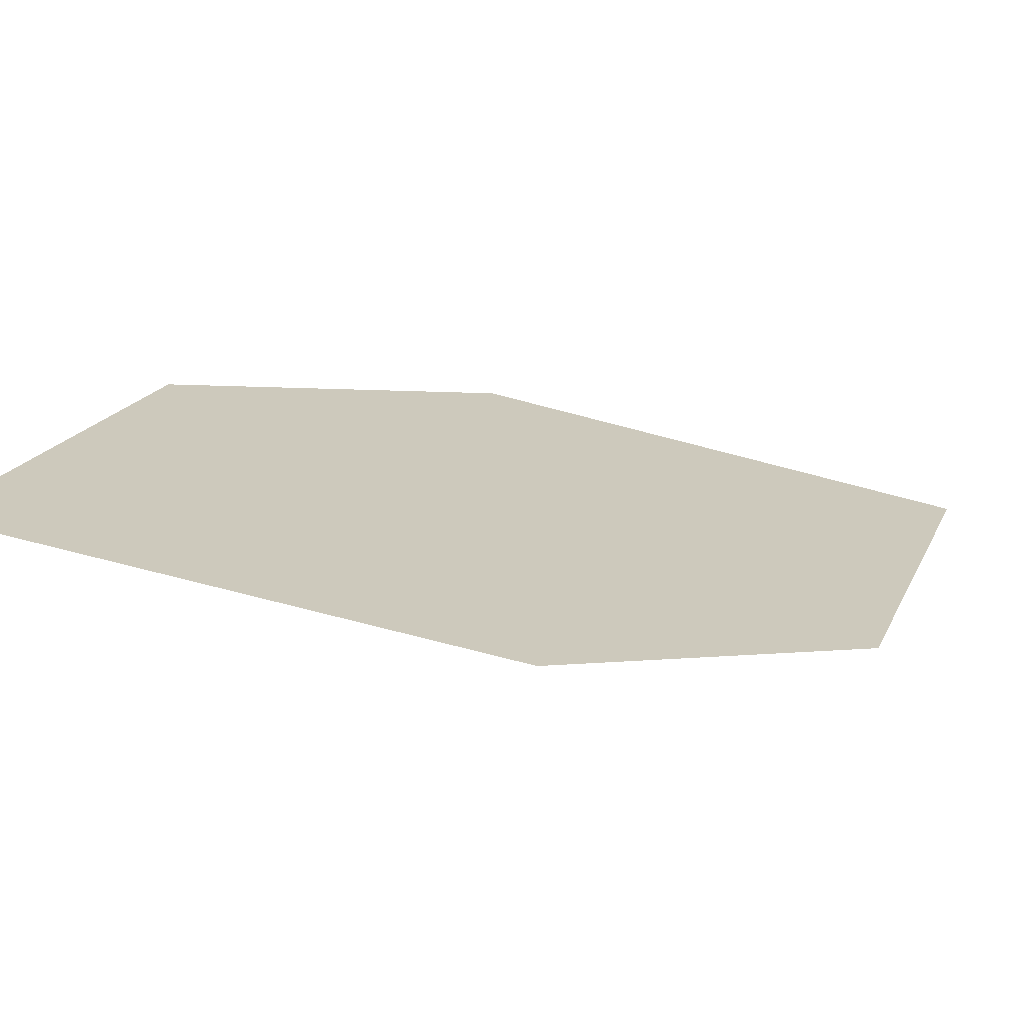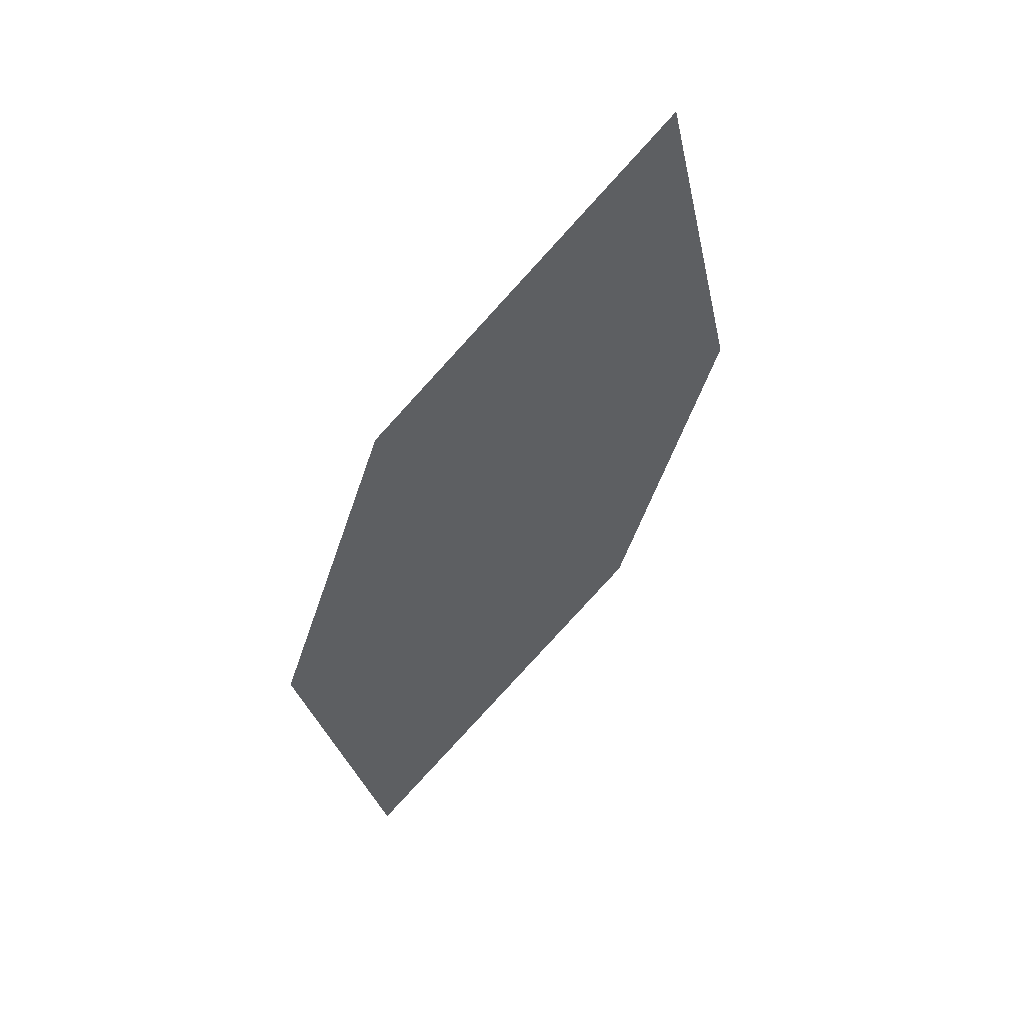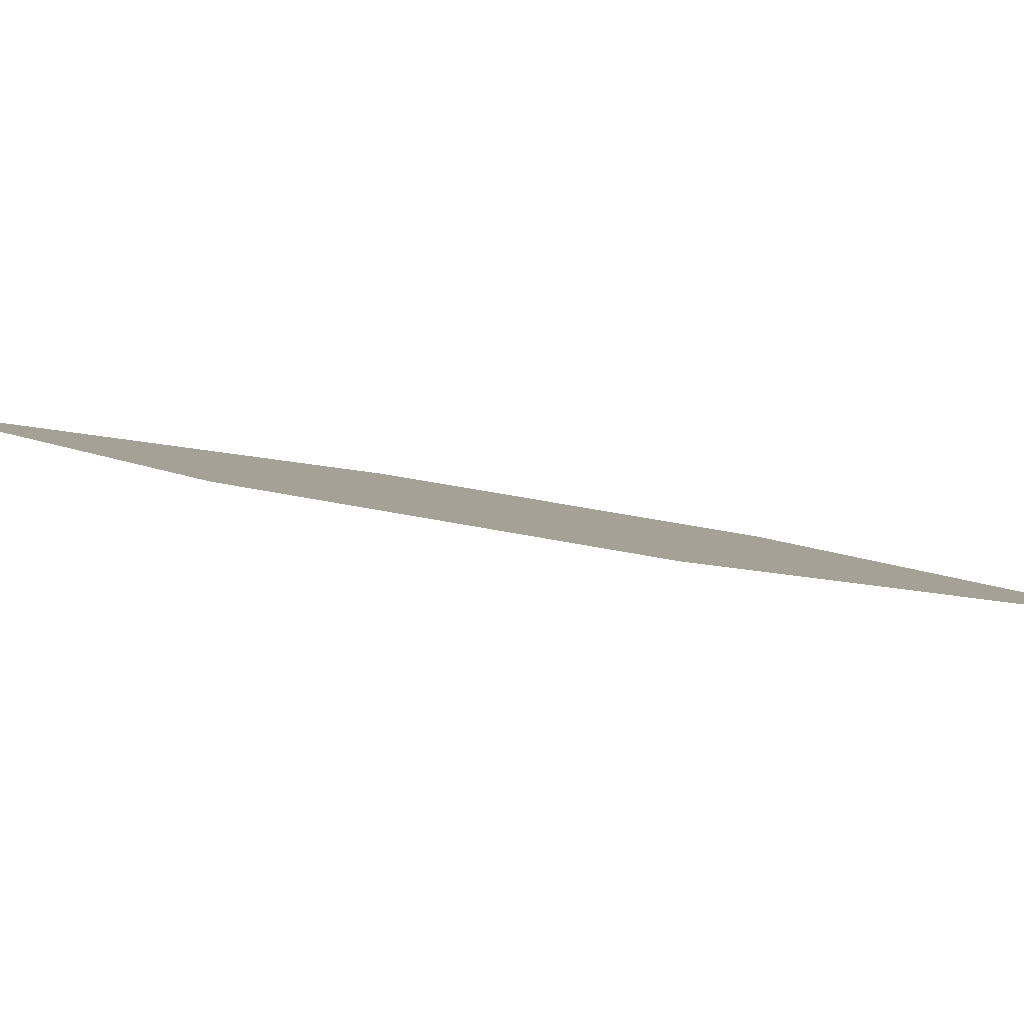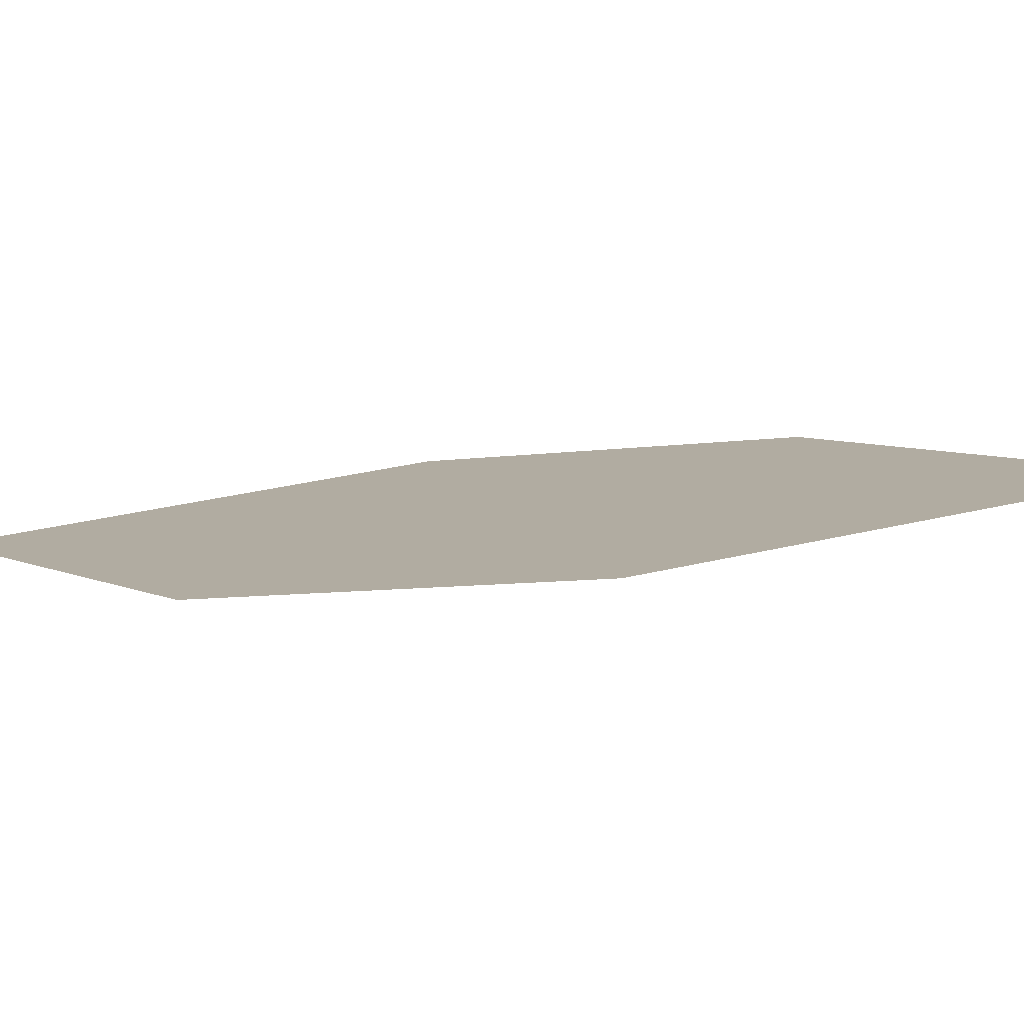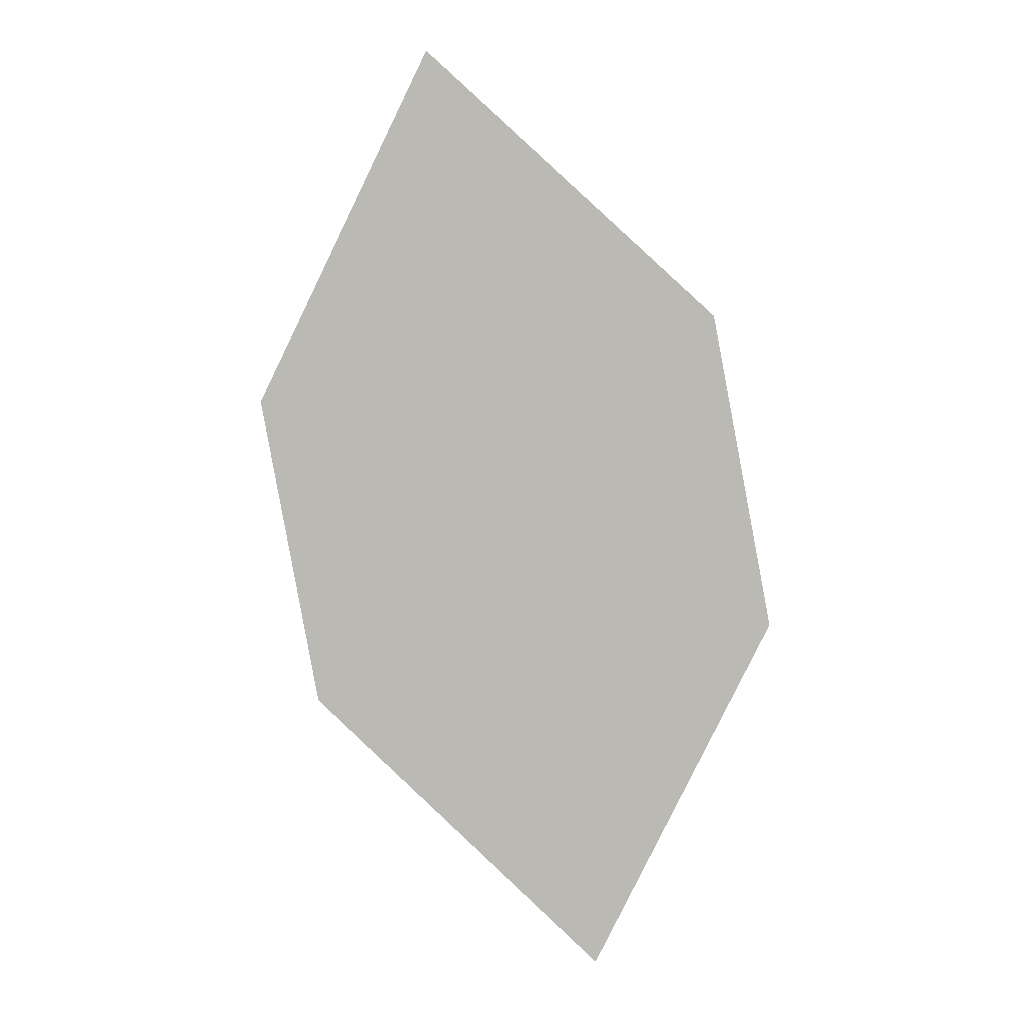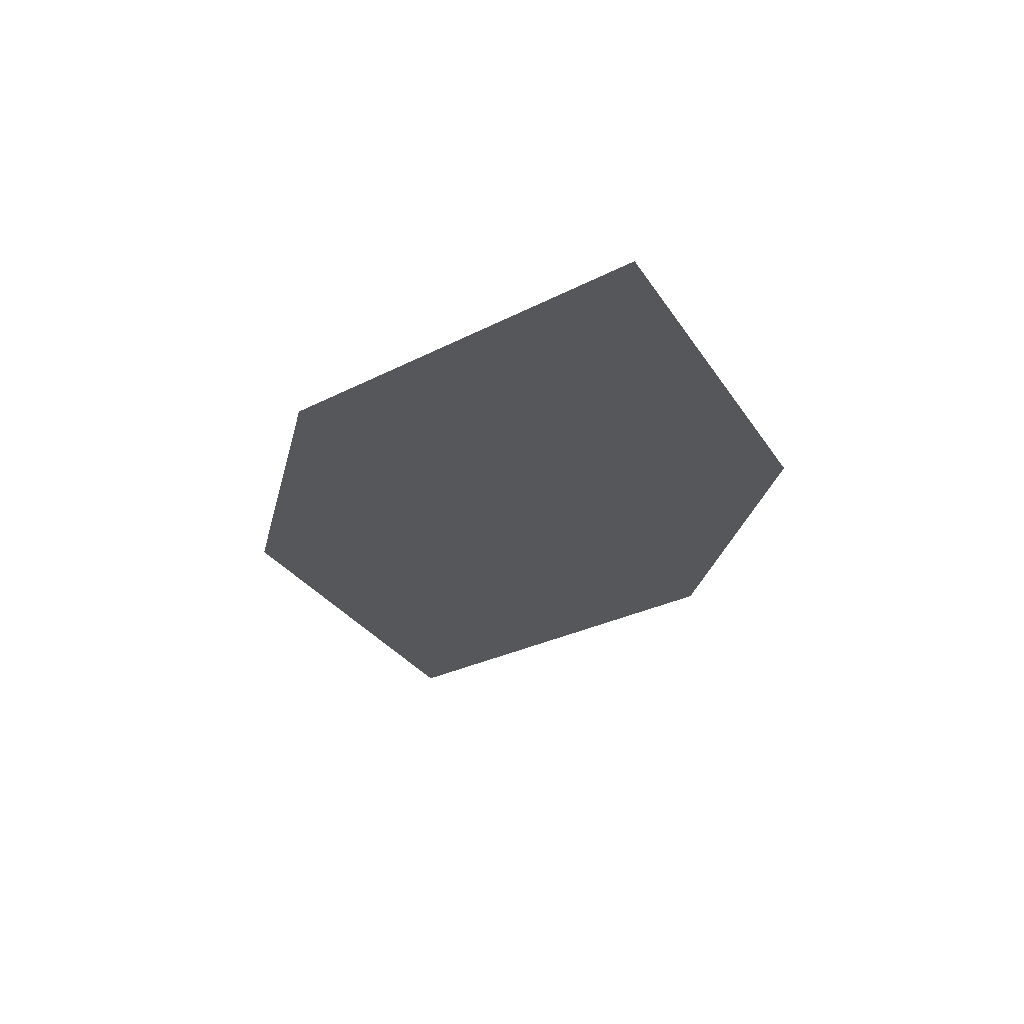
<metadata>
{"format":"obj","ext":"obj","renderer":"f3d","projection":"perspective","resolution":1024,"background":"white","views":[{"elev":17.9,"azim":66.0,"up":"+Z"},{"elev":36.5,"azim":147.9,"up":"+Y"},{"elev":-8.9,"azim":113.7,"up":"+Z"},{"elev":23.8,"azim":-58.2,"up":"+Z"},{"elev":17.8,"azim":15.2,"up":"+Y"},{"elev":50.6,"azim":-171.6,"up":"+Y"}]}
</metadata>
<code>
o leaves.194
v 0.3061 -0.04237 1.584
v 0.2921 -0.07457 1.593
v 0.3271 -0.1253 1.6
v 0.3341 -0.06547 1.585
v 0.3411 -0.09312 1.591
v 0.2991 -0.1022 1.599
f 1 2 6 3
f 1 3 5 4

</code>
